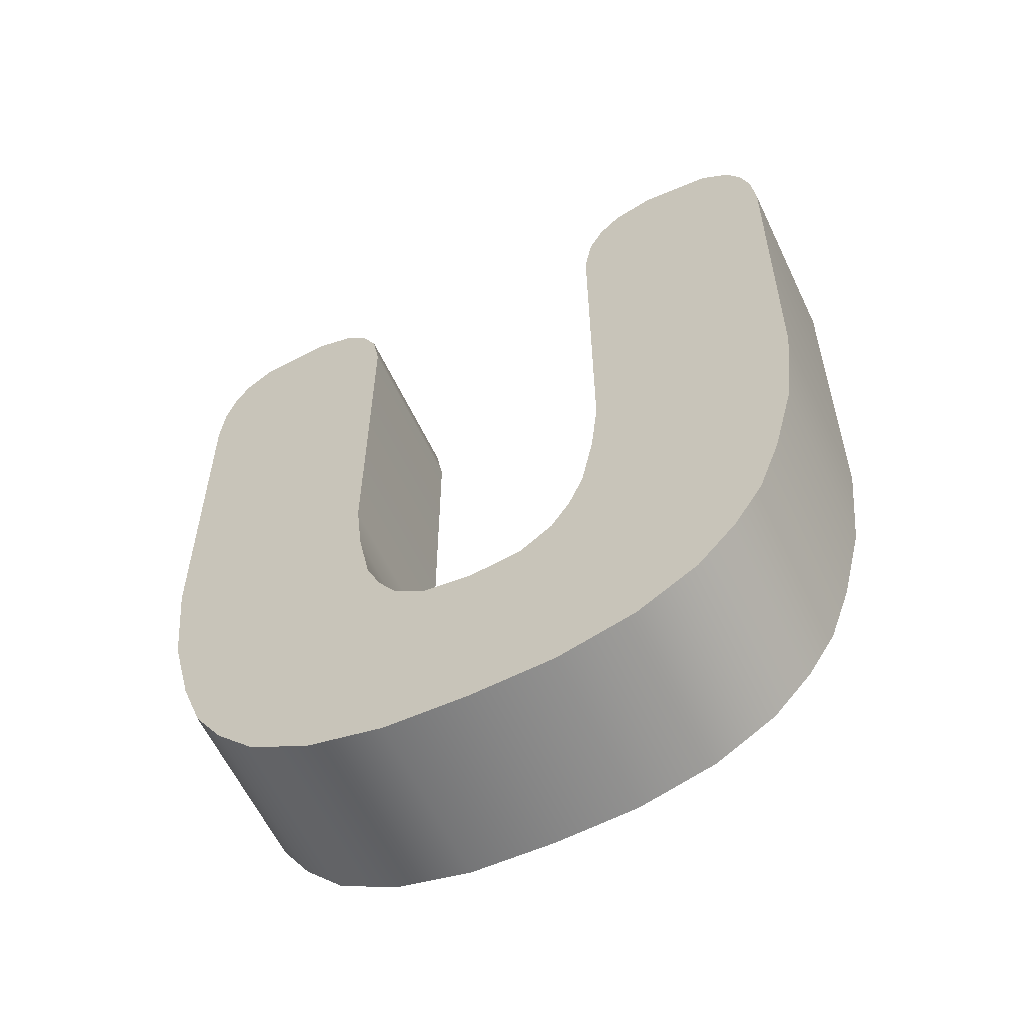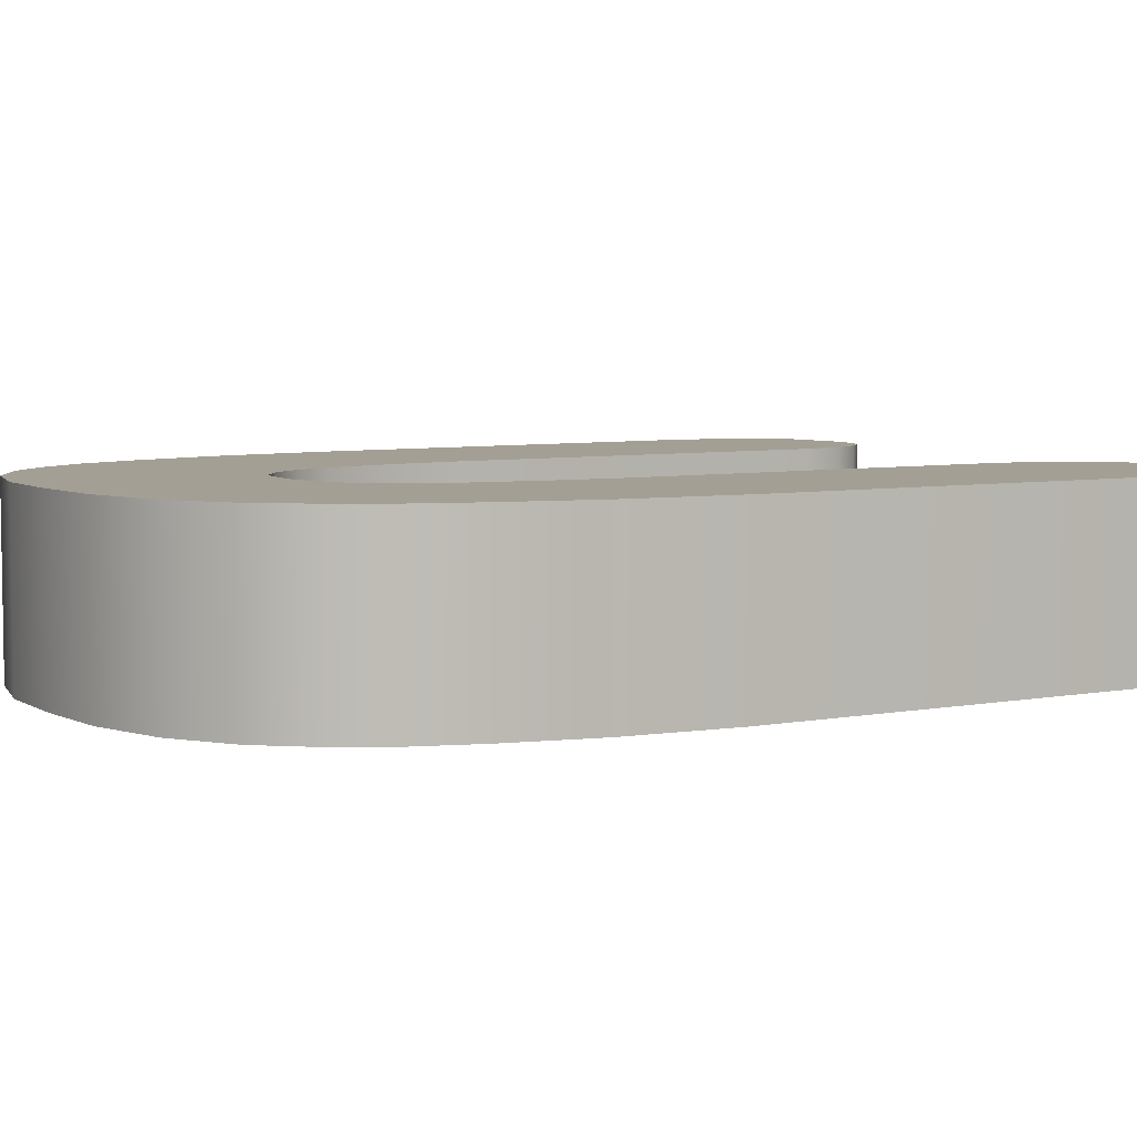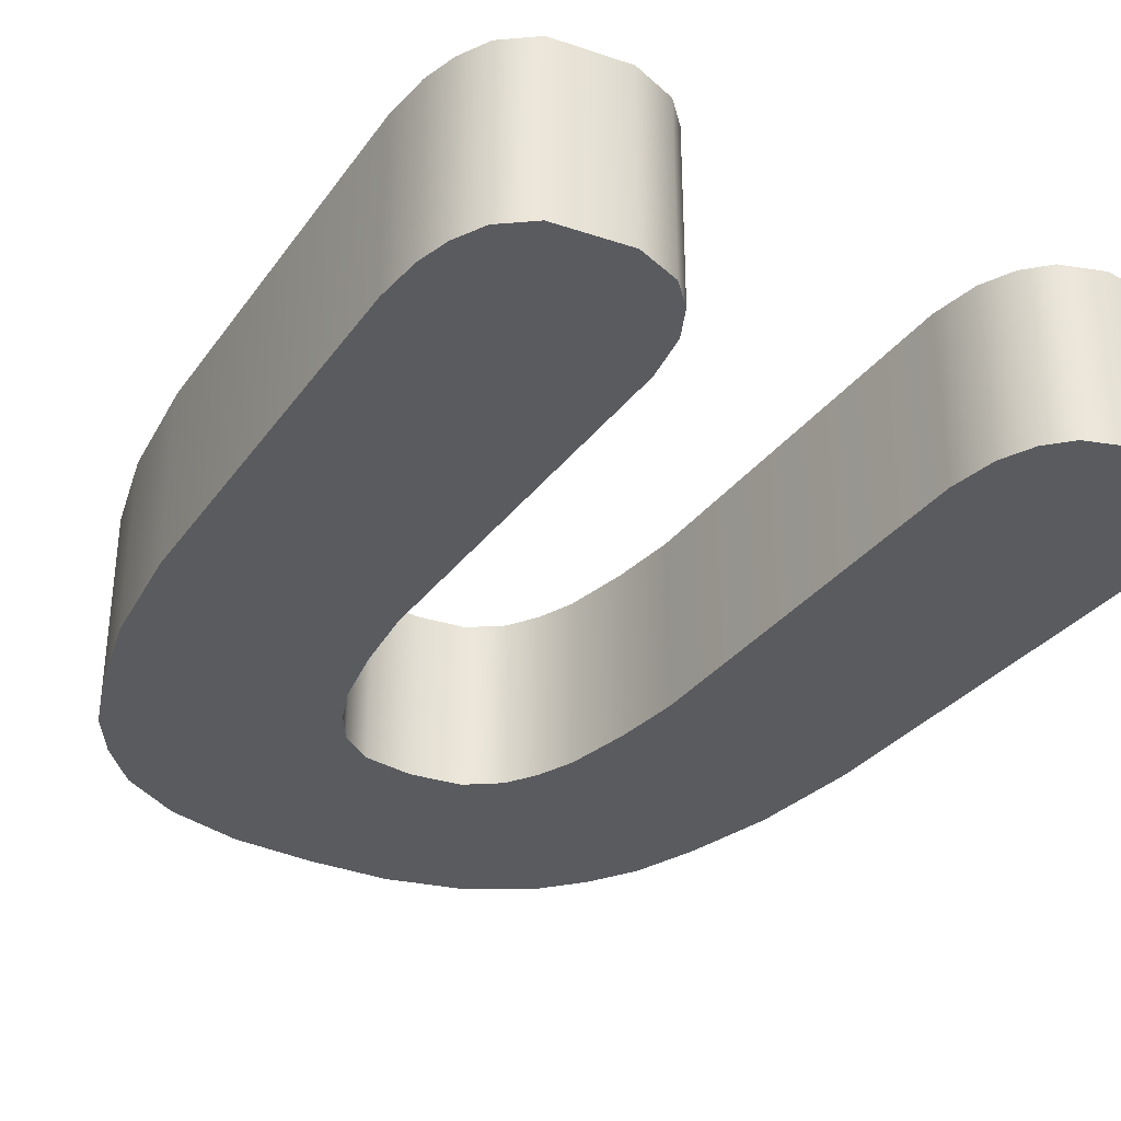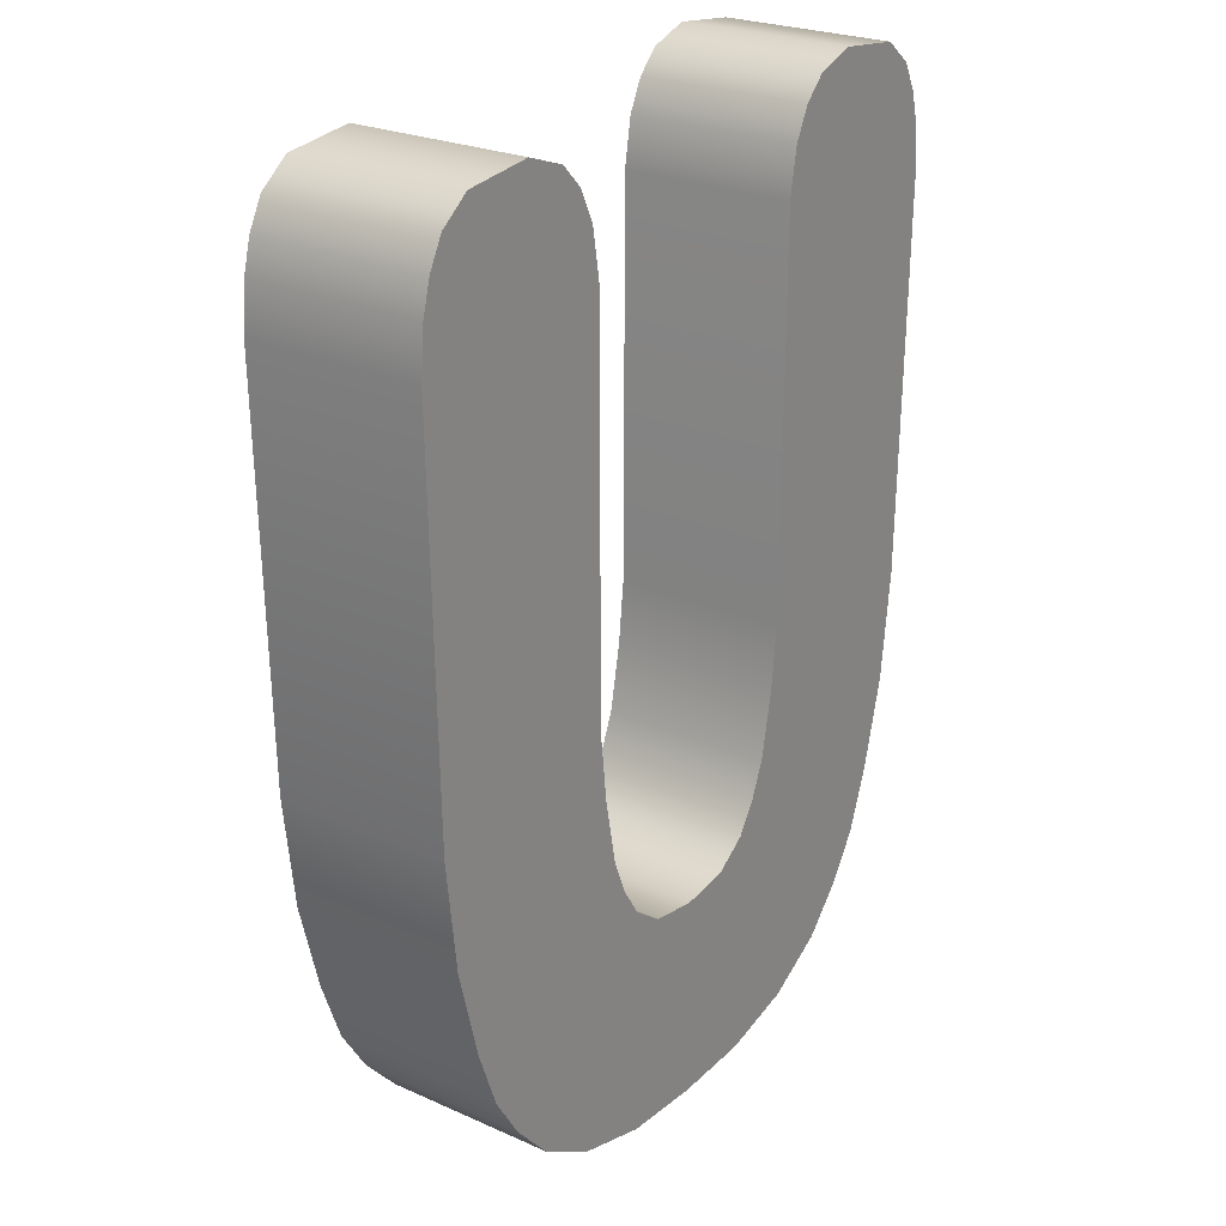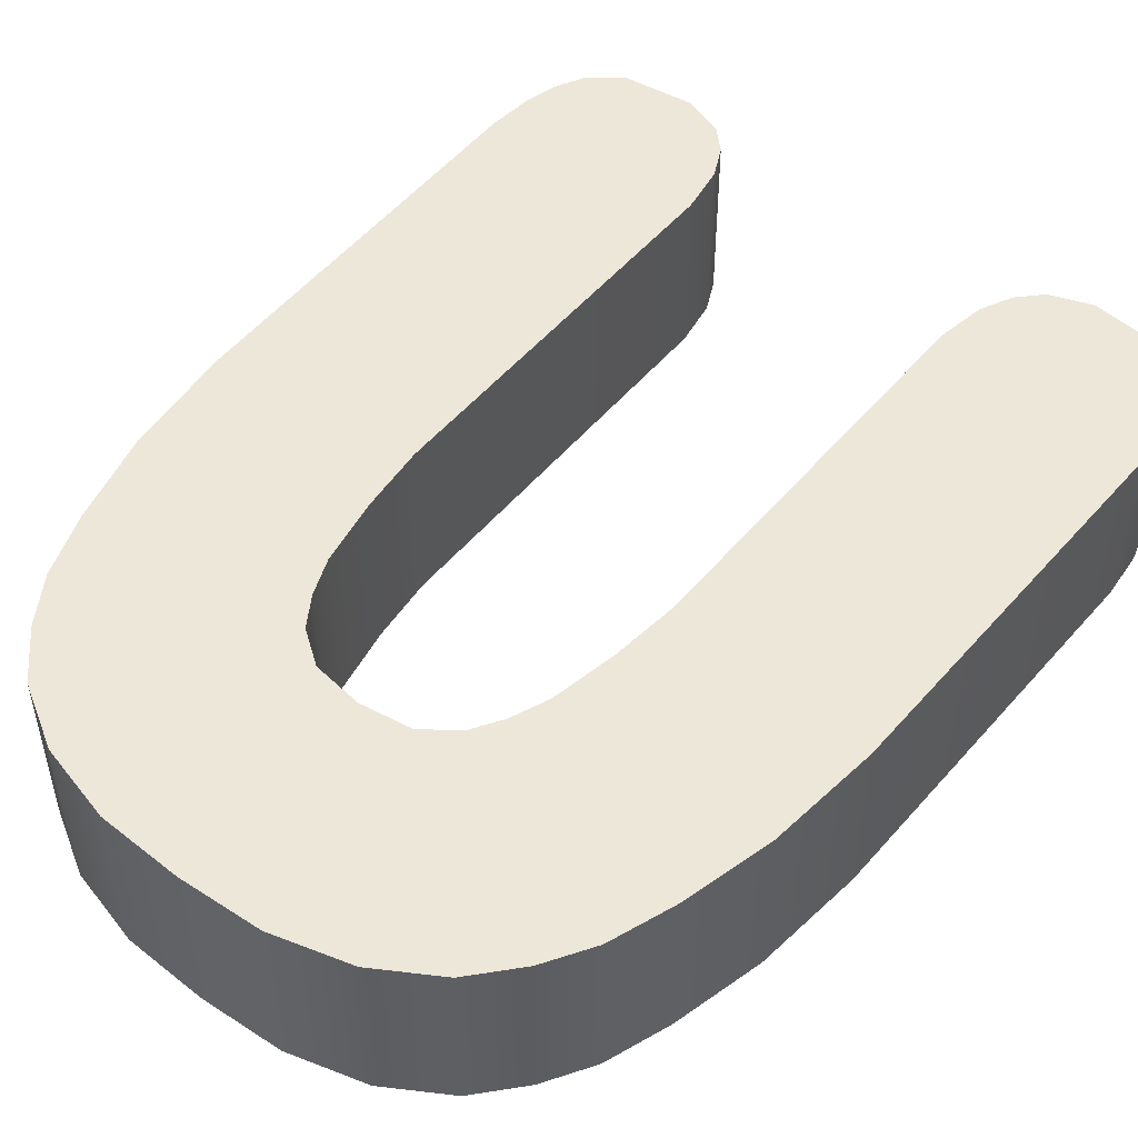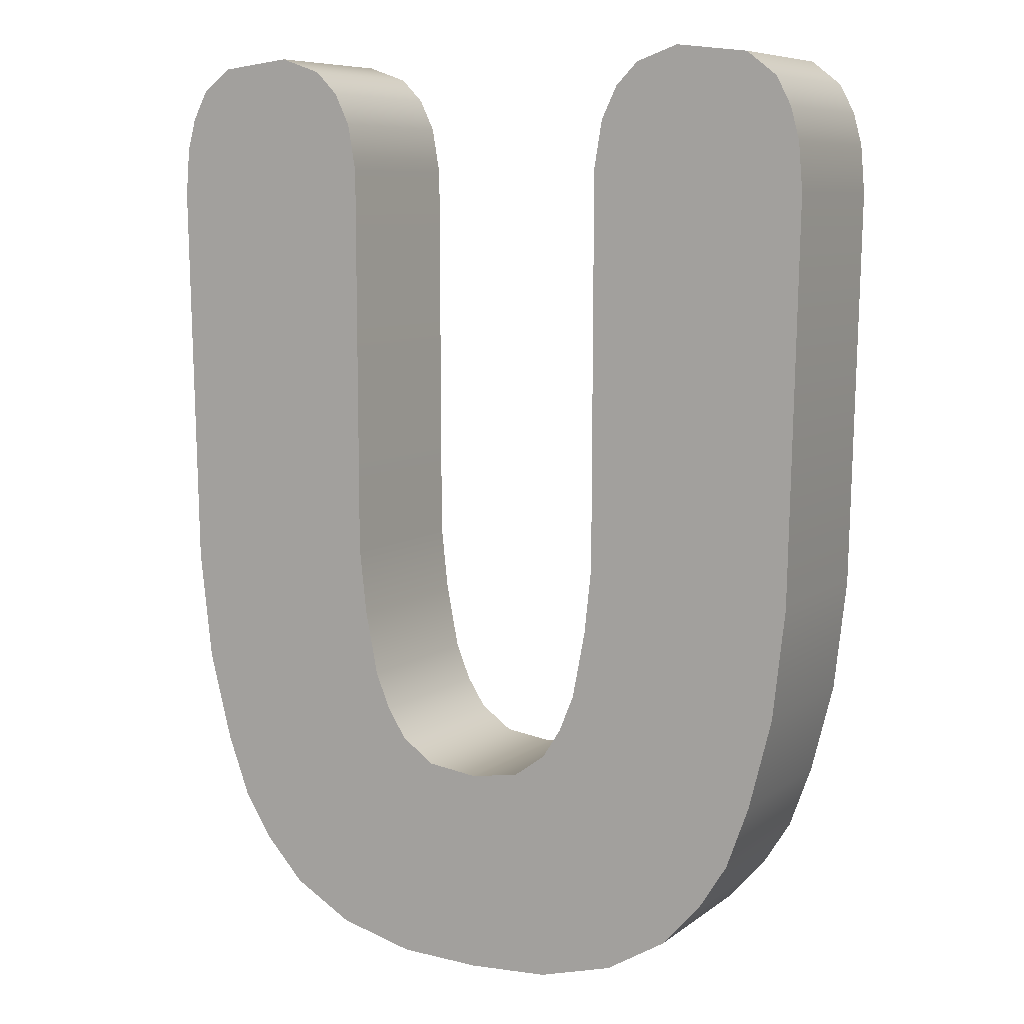
<metadata>
{"format":"obj","ext":"obj","renderer":"f3d","projection":"perspective","resolution":1024,"background":"white","views":[{"elev":-61.6,"azim":25.6,"up":"+Y"},{"elev":5.6,"azim":57.7,"up":"+Z"},{"elev":-33.4,"azim":148.7,"up":"+Z"},{"elev":24.8,"azim":-54.1,"up":"+Y"},{"elev":49.8,"azim":38.1,"up":"+Z"},{"elev":8.0,"azim":-151.7,"up":"+Y"}]}
</metadata>
<code>
g Text_U
v 0.2873 0.4521 0.08401
v 0.1778 0.4462 0.08401
v 0.218 0.4602 0.08401
v 0.3165 0.4295 0.08401
v 0.1562 0.4243 0.08401
v 0.3309 0.4017 0.08401
v 0.1415 0.3936 0.08401
v 0.3391 0.3711 0.08401
v 0.1337 0.3476 0.08401
v 0.3429 0.3251 0.08401
v 0.1326 -0.03663 0.08401
v 0.3344 -0.0592 0.08401
v 0.1256 -0.1012 0.08401
v 0.3223 -0.1668 0.08401
v 0.1132 -0.1658 0.08401
v 0.3002 -0.2544 0.08401
v 0.2783 -0.3152 0.08401
v 0.09883 -0.2013 0.08401
v 0.2502 -0.3599 0.08401
v 0.2125 -0.4017 0.08401
v 0.0806 -0.2301 0.08401
v 0.1538 -0.4366 0.08401
v 0.04858 -0.2532 0.08401
v 0.08013 -0.4564 0.08401
v 5.166e-10 -0.2599 0.08401
v 5.166e-10 -0.4602 0.08401
v -0.08013 -0.4564 0.08401
v -0.04858 -0.2532 0.08401
v -0.1538 -0.4366 0.08401
v -0.0806 -0.2301 0.08401
v -0.2125 -0.4017 0.08401
v -0.09883 -0.2013 0.08401
v -0.2502 -0.3599 0.08401
v -0.2783 -0.3152 0.08401
v -0.1132 -0.1658 0.08401
v -0.3002 -0.2544 0.08401
v -0.3223 -0.1668 0.08401
v -0.1256 -0.1012 0.08401
v -0.3344 -0.0592 0.08401
v -0.1326 -0.03663 0.08401
v -0.3429 0.3251 0.08401
v -0.1337 0.3476 0.08401
v -0.3391 0.3711 0.08401
v -0.1415 0.3936 0.08401
v -0.3309 0.4017 0.08401
v -0.1562 0.4243 0.08401
v -0.3165 0.4295 0.08401
v -0.1778 0.4462 0.08401
v -0.2873 0.4521 0.08401
v -0.218 0.4602 0.08401
v 0.0806 -0.2301 0.08401
v 0.04858 -0.2532 -0.08401
v 0.0806 -0.2301 -0.08401
v 0.04858 -0.2532 0.08401
v 5.166e-10 -0.2599 -0.08401
v 5.166e-10 -0.2599 0.08401
v -0.04858 -0.2532 -0.08401
v -0.04858 -0.2532 0.08401
v -0.0806 -0.2301 -0.08401
v -0.0806 -0.2301 0.08401
v -0.09883 -0.2013 -0.08401
v -0.09883 -0.2013 0.08401
v -0.1132 -0.1658 -0.08401
v -0.1132 -0.1658 0.08401
v -0.1256 -0.1012 -0.08401
v -0.1256 -0.1012 0.08401
v -0.1326 -0.03663 -0.08401
v -0.1326 -0.03663 0.08401
v -0.1337 0.3476 -0.08401
v -0.1337 0.3476 0.08401
v -0.1415 0.3936 -0.08401
v -0.1415 0.3936 0.08401
v -0.1562 0.4243 -0.08401
v -0.1562 0.4243 0.08401
v -0.1778 0.4462 -0.08401
v -0.1778 0.4462 0.08401
v 0.0806 -0.2301 -0.08401
v 0.09883 -0.2013 0.08401
v 0.0806 -0.2301 0.08401
v 0.09883 -0.2013 -0.08401
v 0.1132 -0.1658 0.08401
v 0.1132 -0.1658 -0.08401
v 0.1256 -0.1012 0.08401
v 0.1256 -0.1012 -0.08401
v 0.1326 -0.03663 0.08401
v 0.1326 -0.03663 -0.08401
v 0.1337 0.3476 0.08401
v 0.1337 0.3476 -0.08401
v 0.1415 0.3936 0.08401
v 0.1415 0.3936 -0.08401
v 0.1562 0.4243 0.08401
v 0.1562 0.4243 -0.08401
v 0.1778 0.4462 0.08401
v 0.1778 0.4462 -0.08401
v 0.1778 0.4462 -0.08401
v 0.218 0.4602 0.08401
v 0.1778 0.4462 0.08401
v 0.218 0.4602 -0.08401
v 0.2873 0.4521 0.08401
v 0.2873 0.4521 -0.08401
v 0.3165 0.4295 -0.08401
v 0.3165 0.4295 0.08401
v -0.1778 0.4462 0.08401
v -0.218 0.4602 -0.08401
v -0.1778 0.4462 -0.08401
v -0.218 0.4602 0.08401
v -0.2873 0.4521 0.08401
v -0.2873 0.4521 -0.08401
v -0.3165 0.4295 0.08401
v -0.3165 0.4295 -0.08401
v 0.1778 0.4462 -0.08401
v 0.2873 0.4521 -0.08401
v 0.218 0.4602 -0.08401
v 0.3165 0.4295 -0.08401
v 0.1562 0.4243 -0.08401
v 0.3309 0.4017 -0.08401
v 0.1415 0.3936 -0.08401
v 0.3391 0.3711 -0.08401
v 0.1337 0.3476 -0.08401
v 0.3429 0.3251 -0.08401
v 0.1326 -0.03663 -0.08401
v 0.3344 -0.0592 -0.08401
v 0.1256 -0.1012 -0.08401
v 0.3223 -0.1668 -0.08401
v 0.1132 -0.1658 -0.08401
v 0.3002 -0.2544 -0.08401
v 0.2783 -0.3152 -0.08401
v 0.09883 -0.2013 -0.08401
v 0.2502 -0.3599 -0.08401
v 0.2125 -0.4017 -0.08401
v 0.0806 -0.2301 -0.08401
v 0.1538 -0.4366 -0.08401
v 0.04858 -0.2532 -0.08401
v 0.08013 -0.4564 -0.08401
v 5.166e-10 -0.2599 -0.08401
v 5.166e-10 -0.4602 -0.08401
v -0.08013 -0.4564 -0.08401
v -0.04858 -0.2532 -0.08401
v -0.1538 -0.4366 -0.08401
v -0.0806 -0.2301 -0.08401
v -0.2125 -0.4017 -0.08401
v -0.09883 -0.2013 -0.08401
v -0.2502 -0.3599 -0.08401
v -0.2783 -0.3152 -0.08401
v -0.1132 -0.1658 -0.08401
v -0.3002 -0.2544 -0.08401
v -0.3223 -0.1668 -0.08401
v -0.1256 -0.1012 -0.08401
v -0.3344 -0.0592 -0.08401
v -0.1326 -0.03663 -0.08401
v -0.3429 0.3251 -0.08401
v -0.1337 0.3476 -0.08401
v -0.3391 0.3711 -0.08401
v -0.1415 0.3936 -0.08401
v -0.3309 0.4017 -0.08401
v -0.1562 0.4243 -0.08401
v -0.3165 0.4295 -0.08401
v -0.1778 0.4462 -0.08401
v -0.2873 0.4521 -0.08401
v -0.218 0.4602 -0.08401
v 0.1538 -0.4366 -0.08401
v 0.2125 -0.4017 0.08401
v 0.2125 -0.4017 -0.08401
v 0.1538 -0.4366 0.08401
v 0.08013 -0.4564 -0.08401
v 0.08013 -0.4564 0.08401
v 5.166e-10 -0.4602 -0.08401
v 5.166e-10 -0.4602 0.08401
v -0.08013 -0.4564 -0.08401
v -0.08013 -0.4564 0.08401
v -0.1538 -0.4366 -0.08401
v -0.1538 -0.4366 0.08401
v -0.2125 -0.4017 -0.08401
v -0.2125 -0.4017 0.08401
v 0.2502 -0.3599 0.08401
v 0.2125 -0.4017 -0.08401
v 0.2125 -0.4017 0.08401
v 0.2502 -0.3599 -0.08401
v 0.2783 -0.3152 0.08401
v 0.2783 -0.3152 -0.08401
v 0.3002 -0.2544 0.08401
v 0.3002 -0.2544 -0.08401
v 0.3223 -0.1668 0.08401
v 0.3223 -0.1668 -0.08401
v 0.3344 -0.0592 0.08401
v 0.3344 -0.0592 -0.08401
v 0.3429 0.3251 -0.08401
v 0.3429 0.3251 0.08401
v 0.3391 0.3711 -0.08401
v 0.3391 0.3711 0.08401
v 0.3309 0.4017 0.08401
v 0.3309 0.4017 -0.08401
v 0.3165 0.4295 0.08401
v 0.3165 0.4295 -0.08401
v -0.2502 -0.3599 -0.08401
v -0.2125 -0.4017 0.08401
v -0.2125 -0.4017 -0.08401
v -0.2502 -0.3599 0.08401
v -0.2783 -0.3152 -0.08401
v -0.2783 -0.3152 0.08401
v -0.3002 -0.2544 -0.08401
v -0.3002 -0.2544 0.08401
v -0.3223 -0.1668 -0.08401
v -0.3223 -0.1668 0.08401
v -0.3344 -0.0592 -0.08401
v -0.3344 -0.0592 0.08401
v -0.3429 0.3251 -0.08401
v -0.3429 0.3251 0.08401
v -0.3391 0.3711 -0.08401
v -0.3391 0.3711 0.08401
v -0.3309 0.4017 -0.08401
v -0.3309 0.4017 0.08401
v -0.3165 0.4295 -0.08401
v -0.3165 0.4295 0.08401
g Text_U_0
f 3 2 1
f 4 1 2
f 2 5 4
f 6 4 5
f 5 7 6
f 8 6 7
f 7 9 8
f 10 8 9
f 9 11 10
f 12 10 11
f 11 13 12
f 14 12 13
f 13 15 14
f 16 14 15
f 17 16 15
f 15 18 17
f 19 17 18
f 19 18 20
f 18 21 20
f 22 20 21
f 21 23 22
f 24 22 23
f 23 25 24
f 26 24 25
f 26 25 27
f 28 27 25
f 27 28 29
f 30 29 28
f 29 30 31
f 32 31 30
f 32 33 31
f 33 32 34
f 35 34 32
f 36 34 35
f 36 35 37
f 38 37 35
f 37 38 39
f 40 39 38
f 39 40 41
f 42 41 40
f 41 42 43
f 44 43 42
f 43 44 45
f 46 45 44
f 45 46 47
f 48 47 46
f 47 48 49
f 50 49 48
f 53 52 51
f 54 51 52
f 52 55 54
f 56 54 55
f 55 57 56
f 58 56 57
f 57 59 58
f 60 58 59
f 59 61 60
f 62 60 61
f 61 63 62
f 64 62 63
f 63 65 64
f 66 64 65
f 65 67 66
f 68 66 67
f 67 69 68
f 70 68 69
f 69 71 70
f 72 70 71
f 71 73 72
f 74 72 73
f 73 75 74
f 76 74 75
f 79 78 77
f 80 77 78
f 78 81 80
f 82 80 81
f 81 83 82
f 84 82 83
f 83 85 84
f 86 84 85
f 85 87 86
f 88 86 87
f 87 89 88
f 90 88 89
f 89 91 90
f 92 90 91
f 91 93 92
f 94 92 93
f 97 96 95
f 98 95 96
f 96 99 98
f 100 98 99
f 100 99 101
f 102 101 99
f 105 104 103
f 106 103 104
f 106 104 107
f 108 107 104
f 107 108 109
f 110 109 108
f 113 112 111
f 114 111 112
f 111 114 115
f 116 115 114
f 115 116 117
f 118 117 116
f 117 118 119
f 120 119 118
f 119 120 121
f 122 121 120
f 121 122 123
f 124 123 122
f 123 124 125
f 126 125 124
f 126 127 125
f 125 127 128
f 129 128 127
f 128 129 130
f 128 130 131
f 132 131 130
f 131 132 133
f 134 133 132
f 133 134 135
f 136 135 134
f 136 137 135
f 138 135 137
f 137 139 138
f 140 138 139
f 139 141 140
f 142 140 141
f 143 142 141
f 143 144 142
f 145 142 144
f 144 146 145
f 146 147 145
f 148 145 147
f 147 149 148
f 150 148 149
f 149 151 150
f 152 150 151
f 151 153 152
f 154 152 153
f 153 155 154
f 156 154 155
f 155 157 156
f 158 156 157
f 157 159 158
f 160 158 159
f 163 162 161
f 164 161 162
f 161 164 165
f 166 165 164
f 165 166 167
f 168 167 166
f 167 168 169
f 170 169 168
f 169 170 171
f 172 171 170
f 171 172 173
f 174 173 172
f 177 176 175
f 178 175 176
f 175 178 179
f 180 179 178
f 179 180 181
f 182 181 180
f 181 182 183
f 184 183 182
f 183 184 185
f 186 185 184
f 186 187 185
f 188 185 187
f 187 189 188
f 190 188 189
f 190 189 191
f 192 191 189
f 191 192 193
f 194 193 192
f 197 196 195
f 198 195 196
f 195 198 199
f 200 199 198
f 199 200 201
f 202 201 200
f 201 202 203
f 204 203 202
f 203 204 205
f 206 205 204
f 205 206 207
f 208 207 206
f 207 208 209
f 210 209 208
f 209 210 211
f 212 211 210
f 211 212 213
f 214 213 212

</code>
